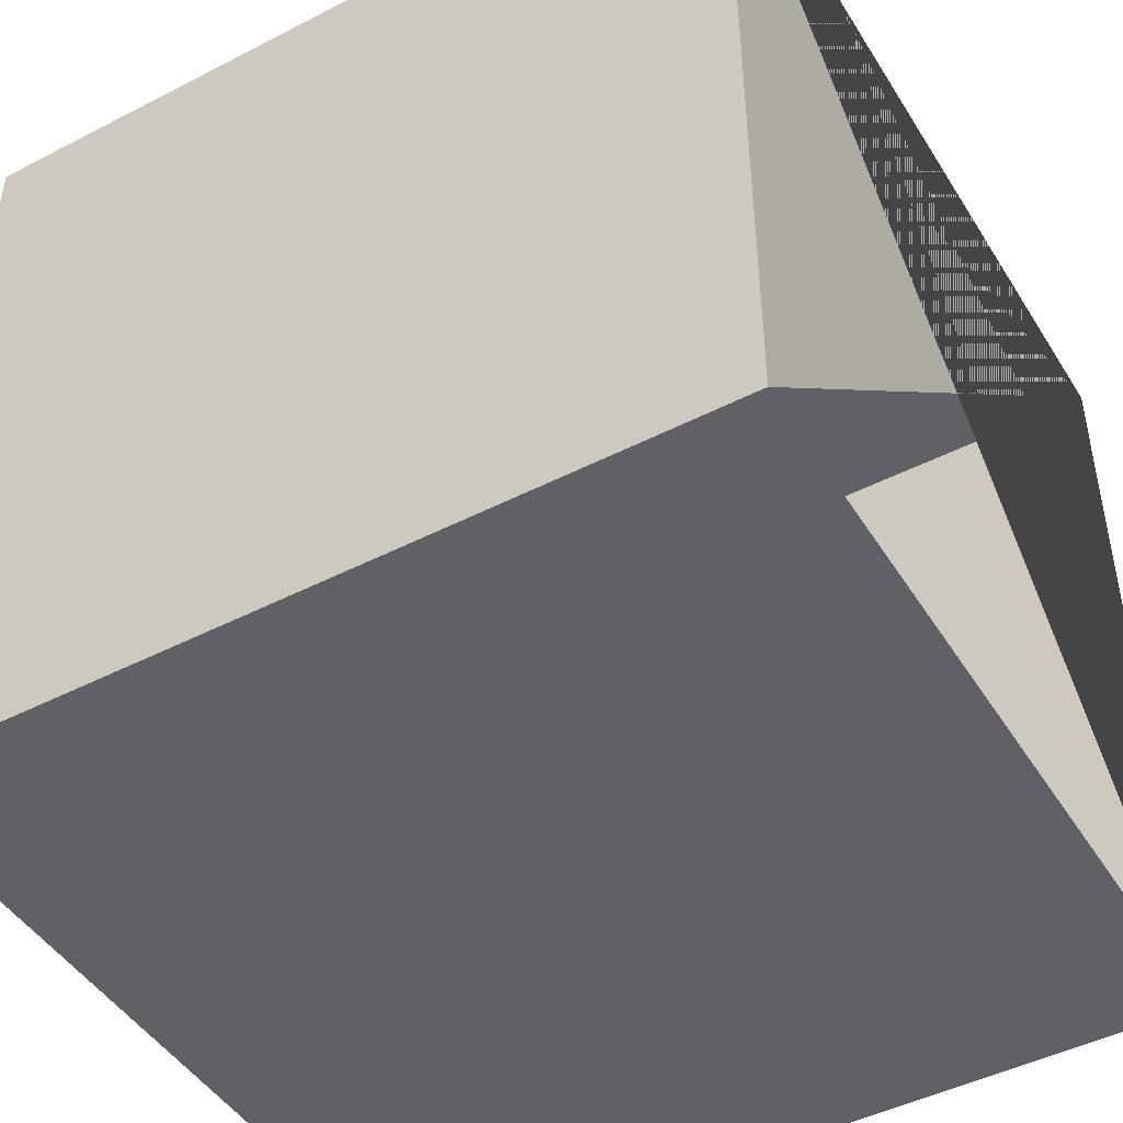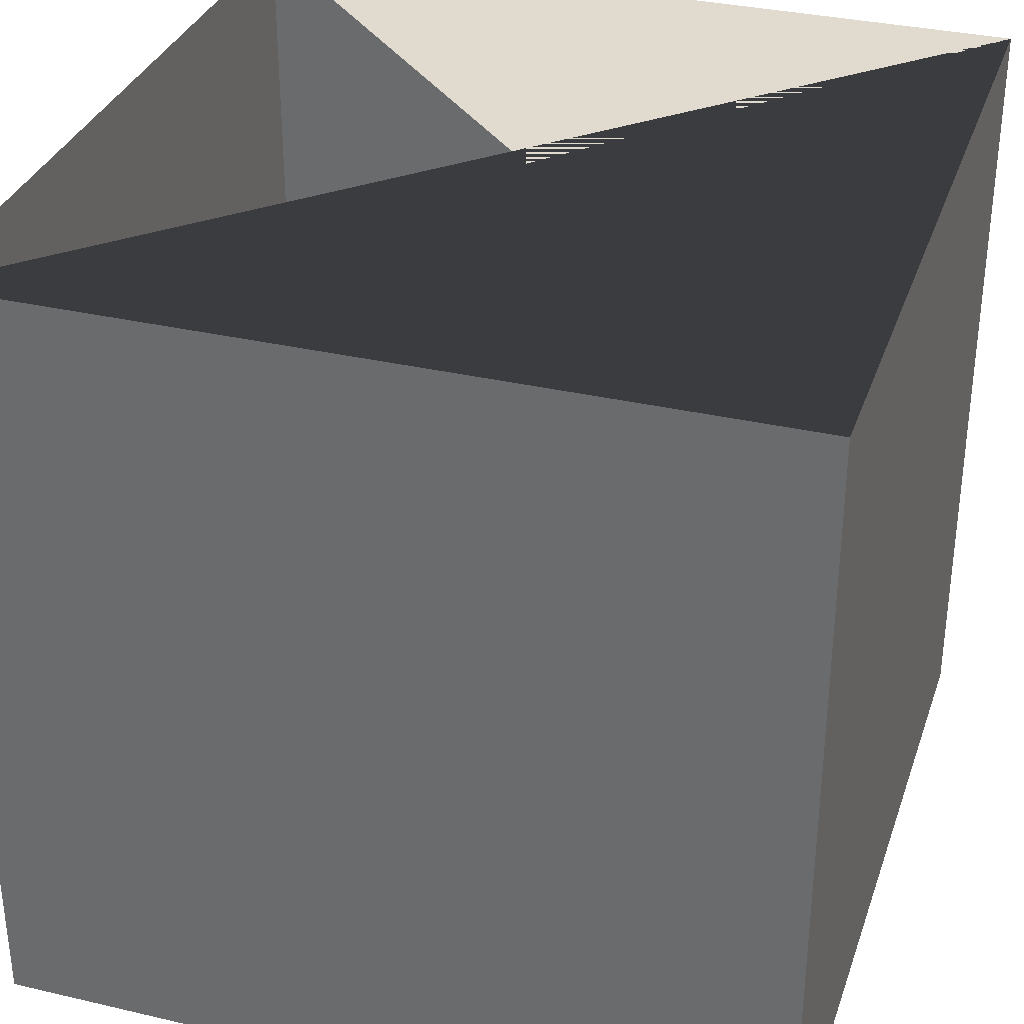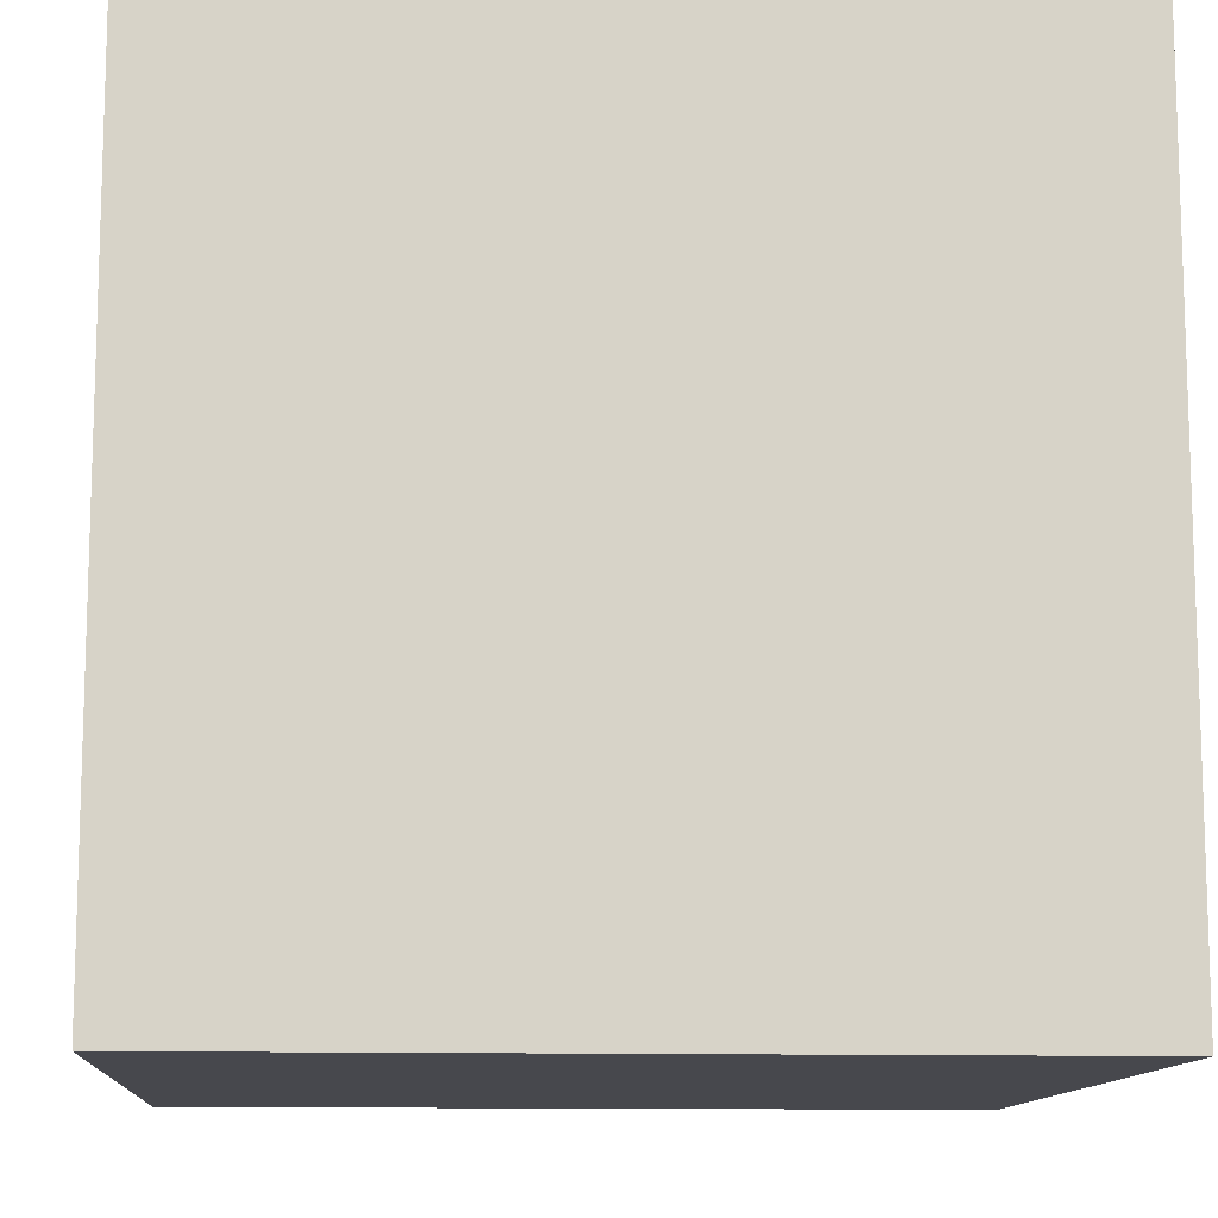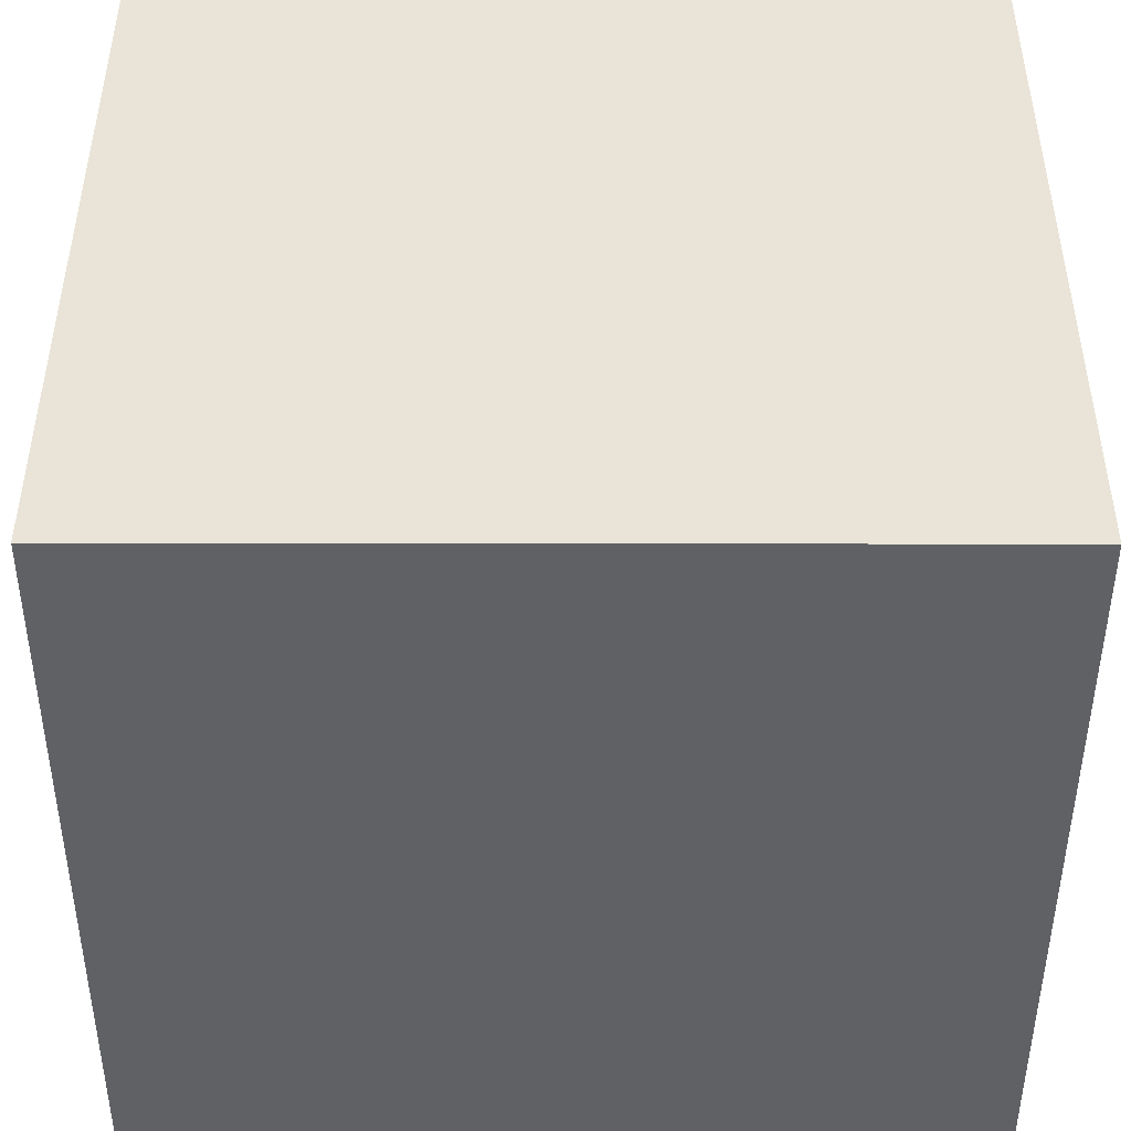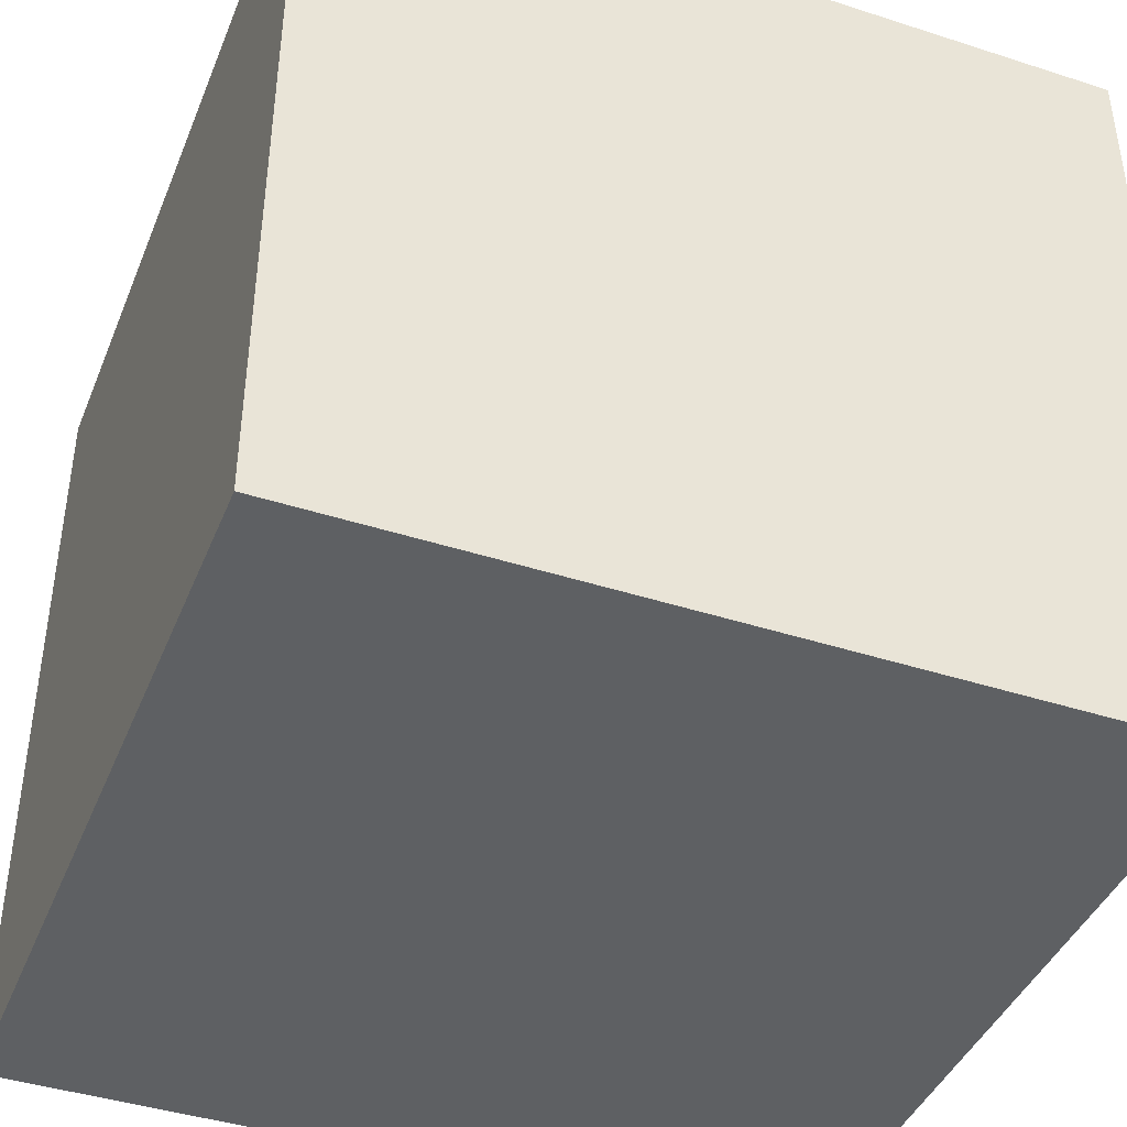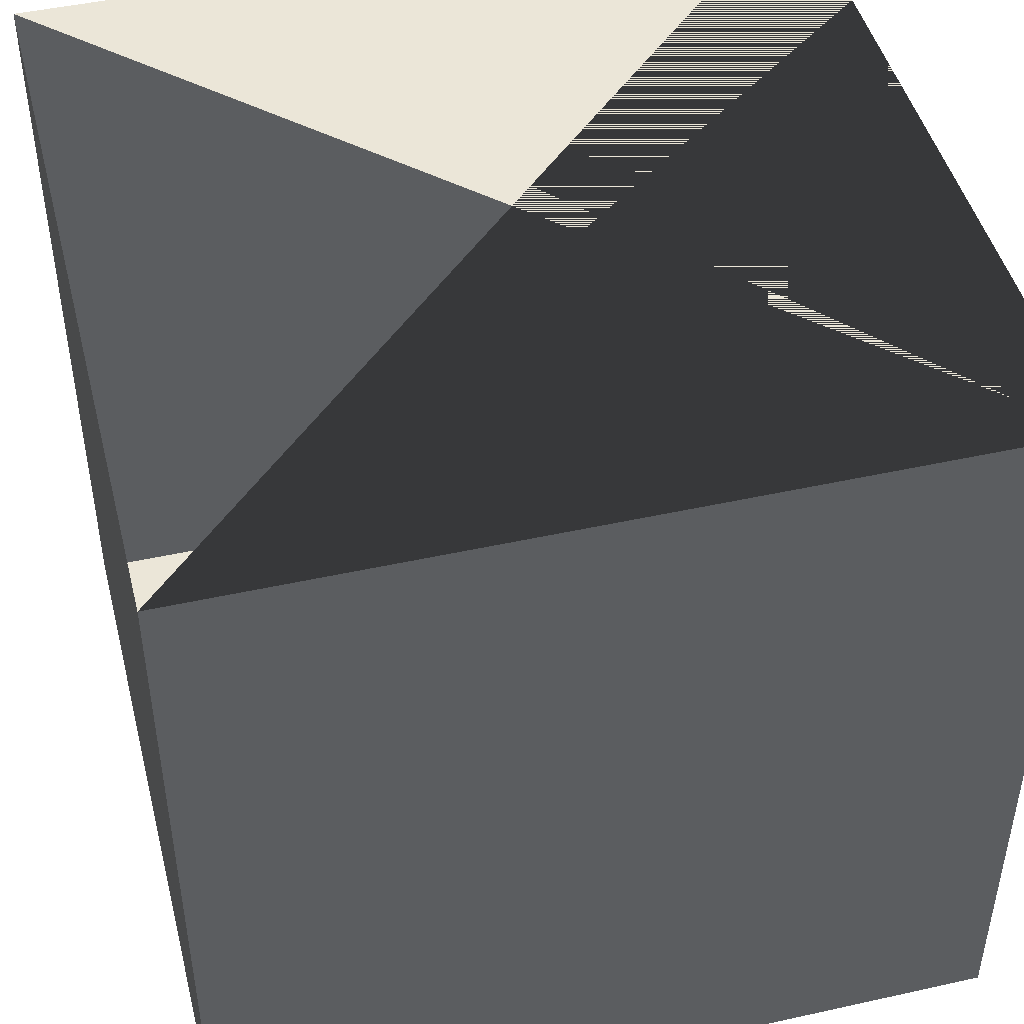
<metadata>
{"format":"obj","ext":"obj","renderer":"f3d","projection":"perspective","resolution":1024,"background":"white","views":[{"elev":-46.4,"azim":-59.6,"up":"+Y"},{"elev":33.4,"azim":107.7,"up":"+Z"},{"elev":-11.7,"azim":175.9,"up":"+Z"},{"elev":-46.6,"azim":179.9,"up":"+Z"},{"elev":-42.1,"azim":158.8,"up":"+Y"},{"elev":46.5,"azim":75.8,"up":"+Z"}]}
</metadata>
<code>
v 0 0 0
v 0 0 1
v 0 1 0
v 0 1 1
v 1 0 0
v 1 0 1
v 1 1 0
v 1 1 1
g cube
f 1 7 5
f 1 3 7
f 1 4 3
f 1 2 4
f 3 8 7
f 3 4 8
f 5 7 8
f 5 8 6
f 1 5 6
f 1 6 2
f 4 2 8 6

</code>
